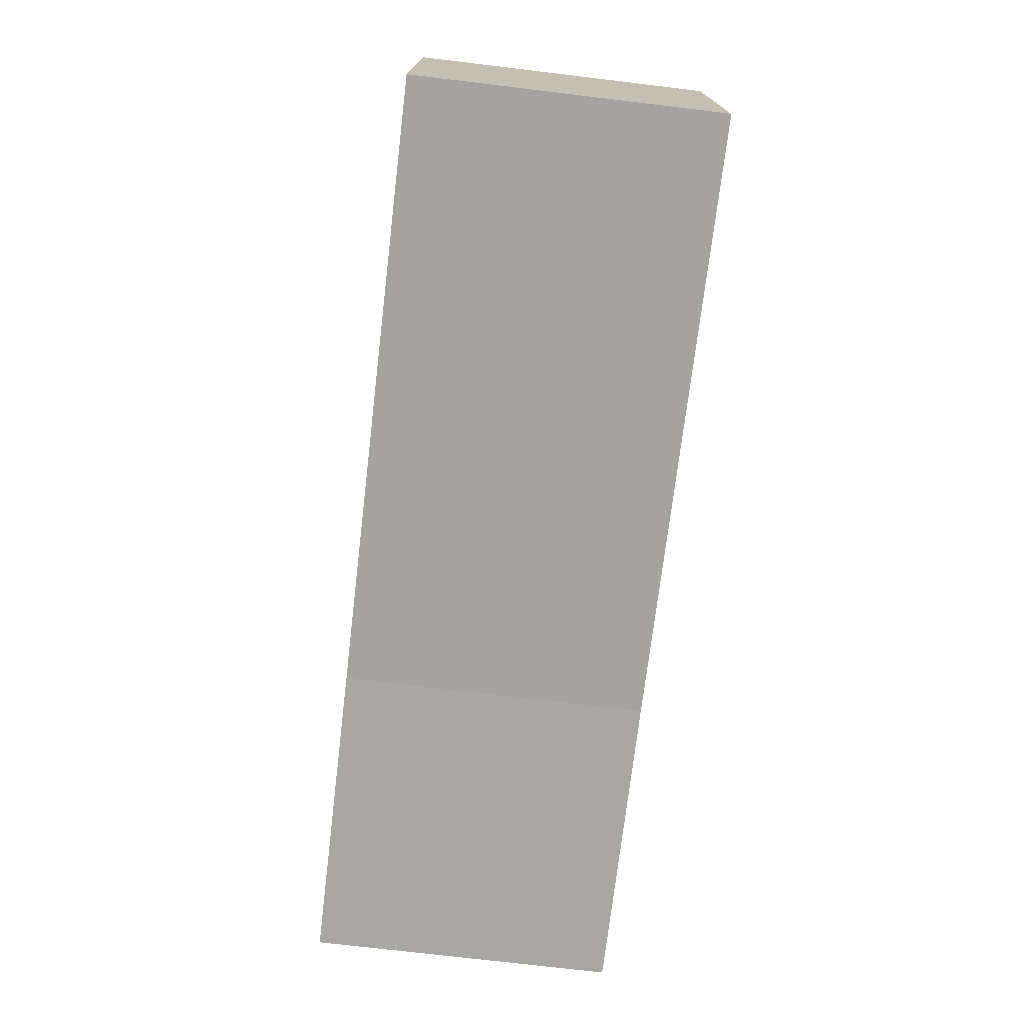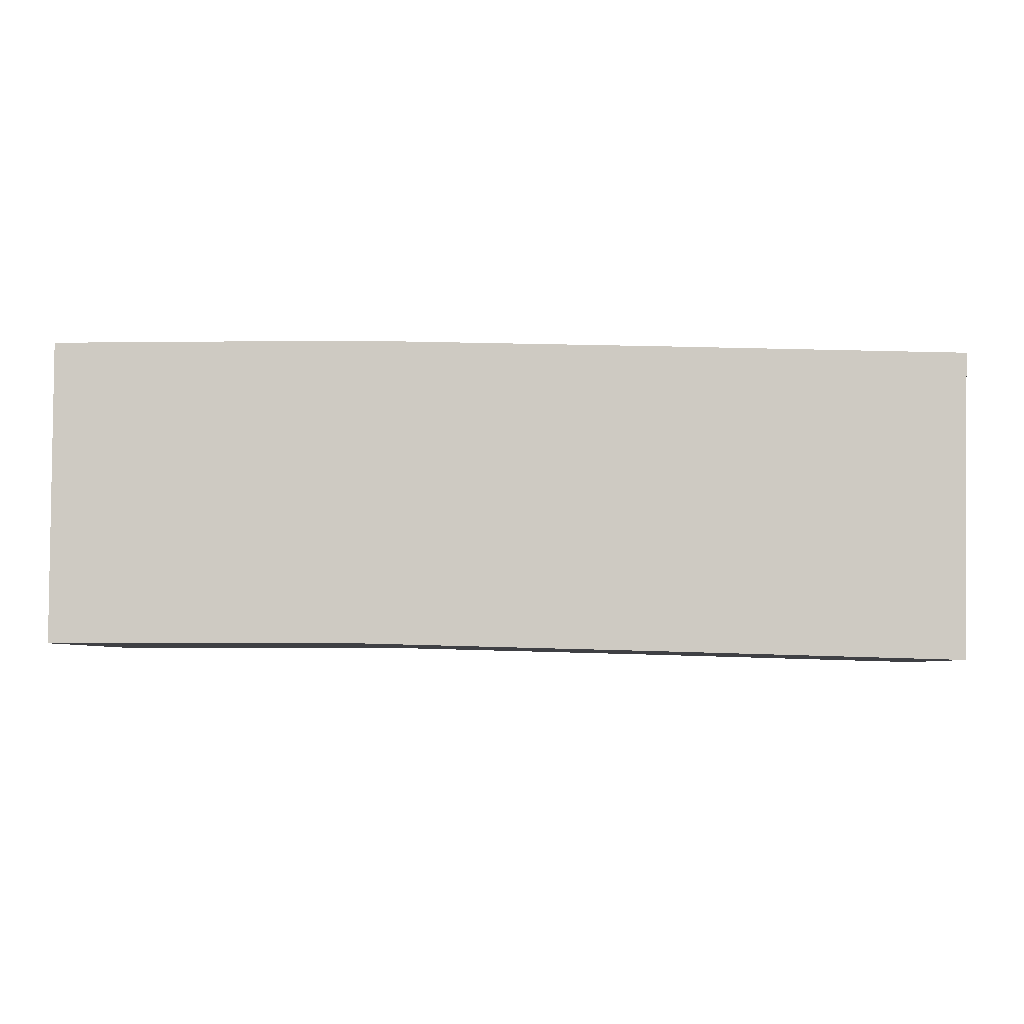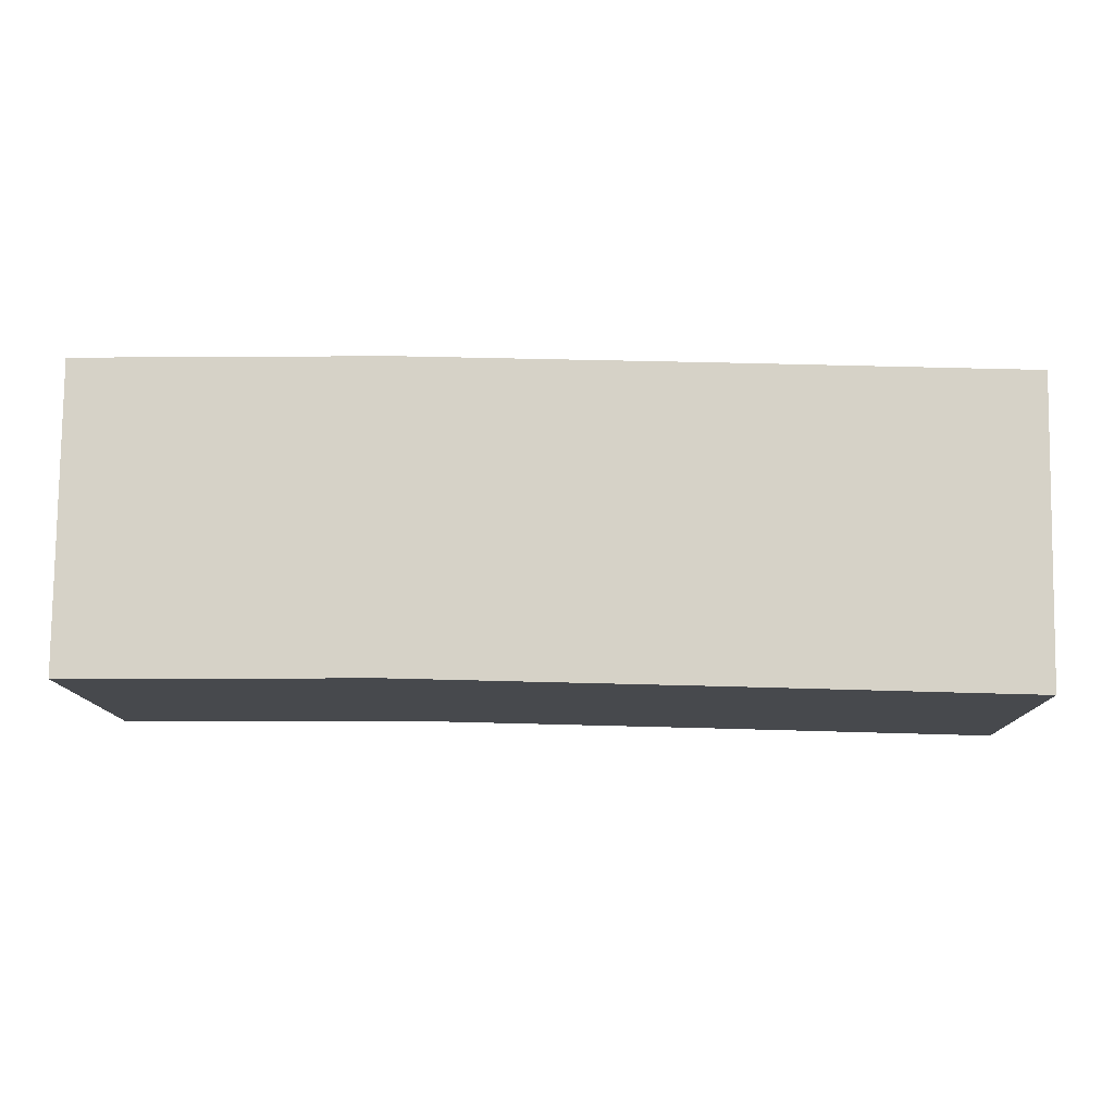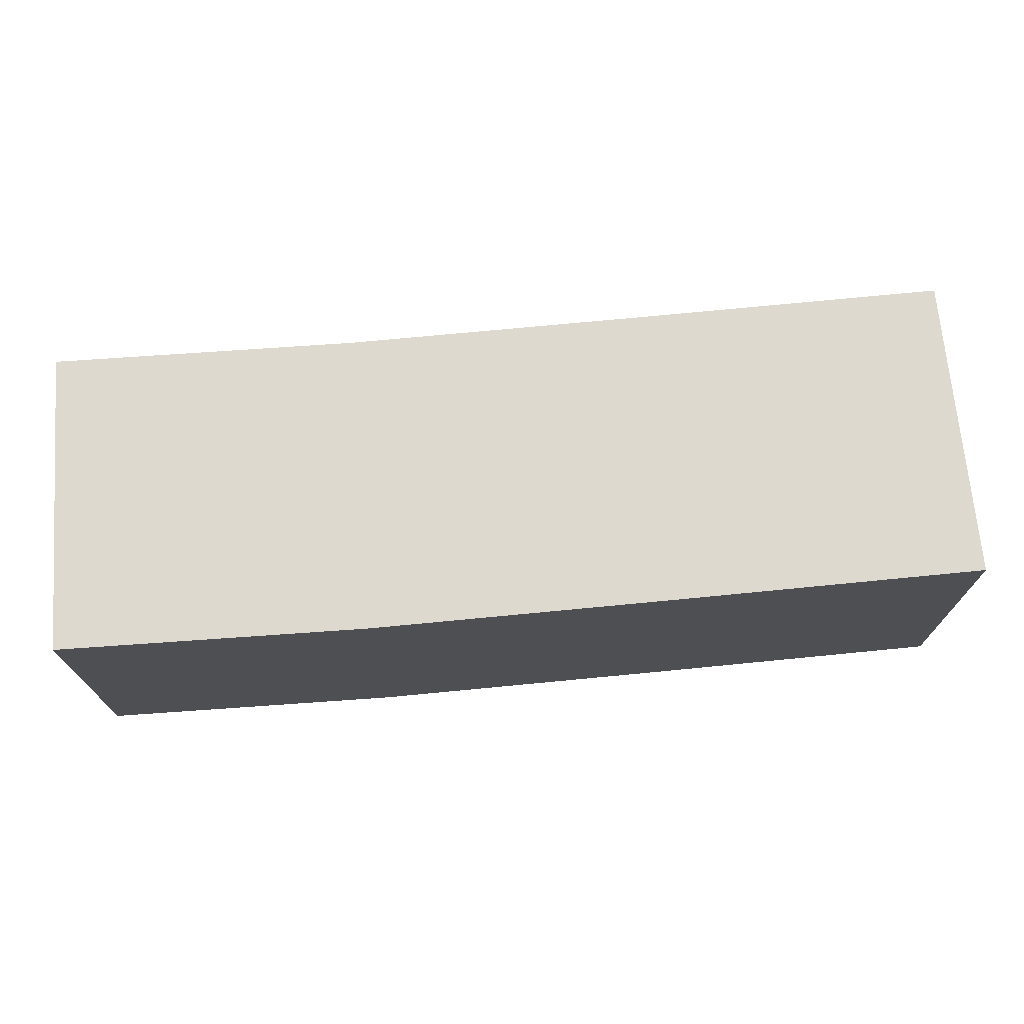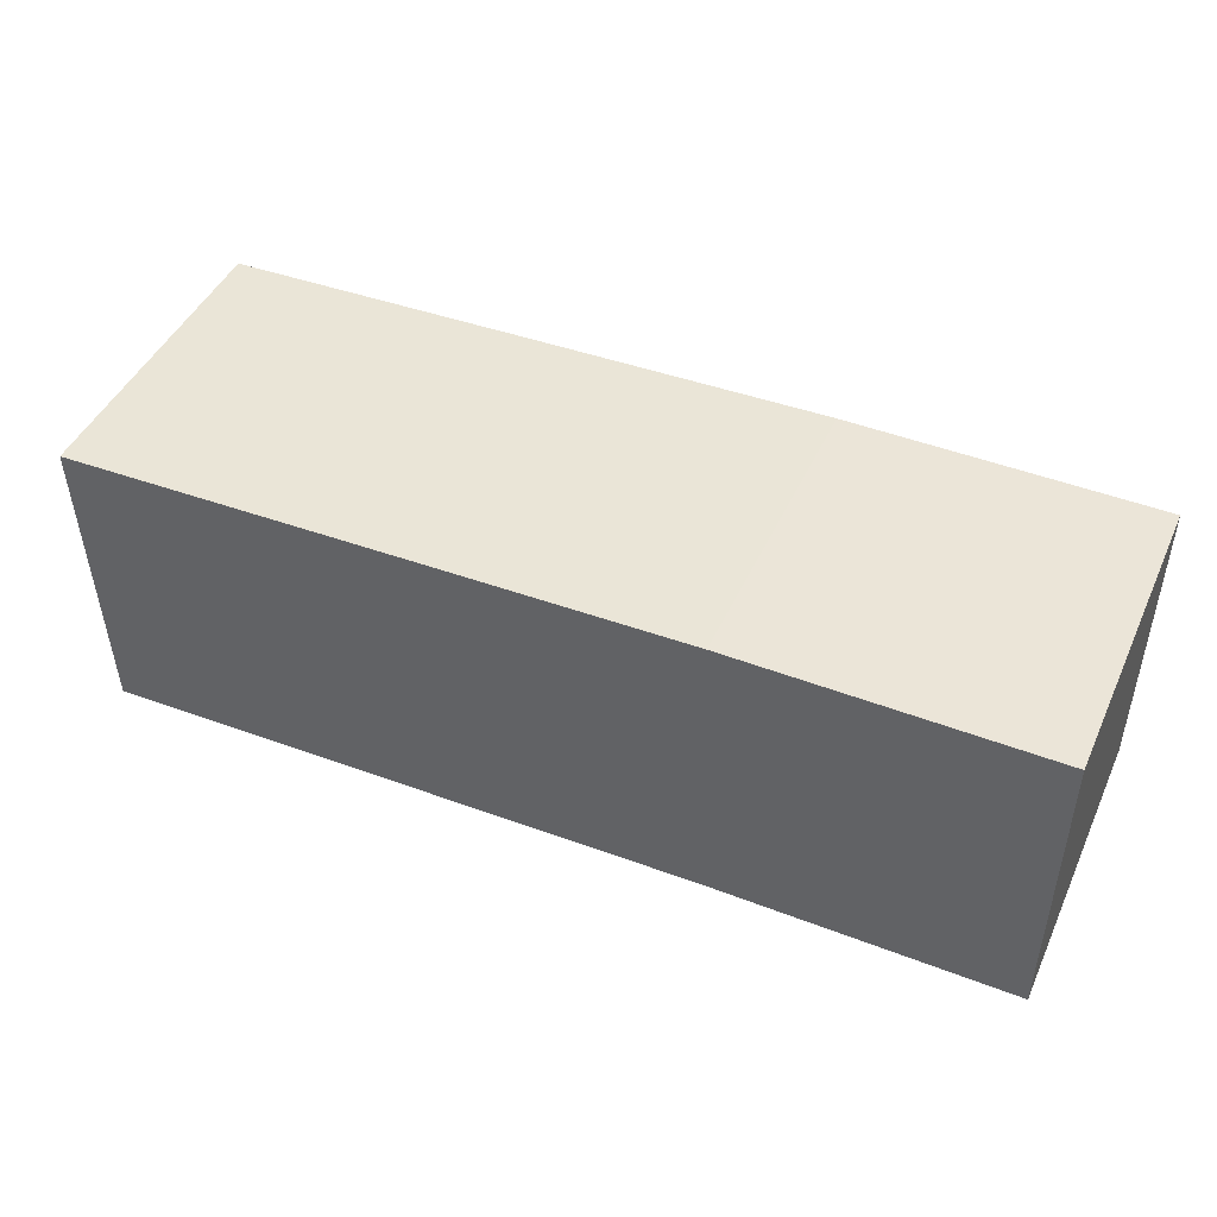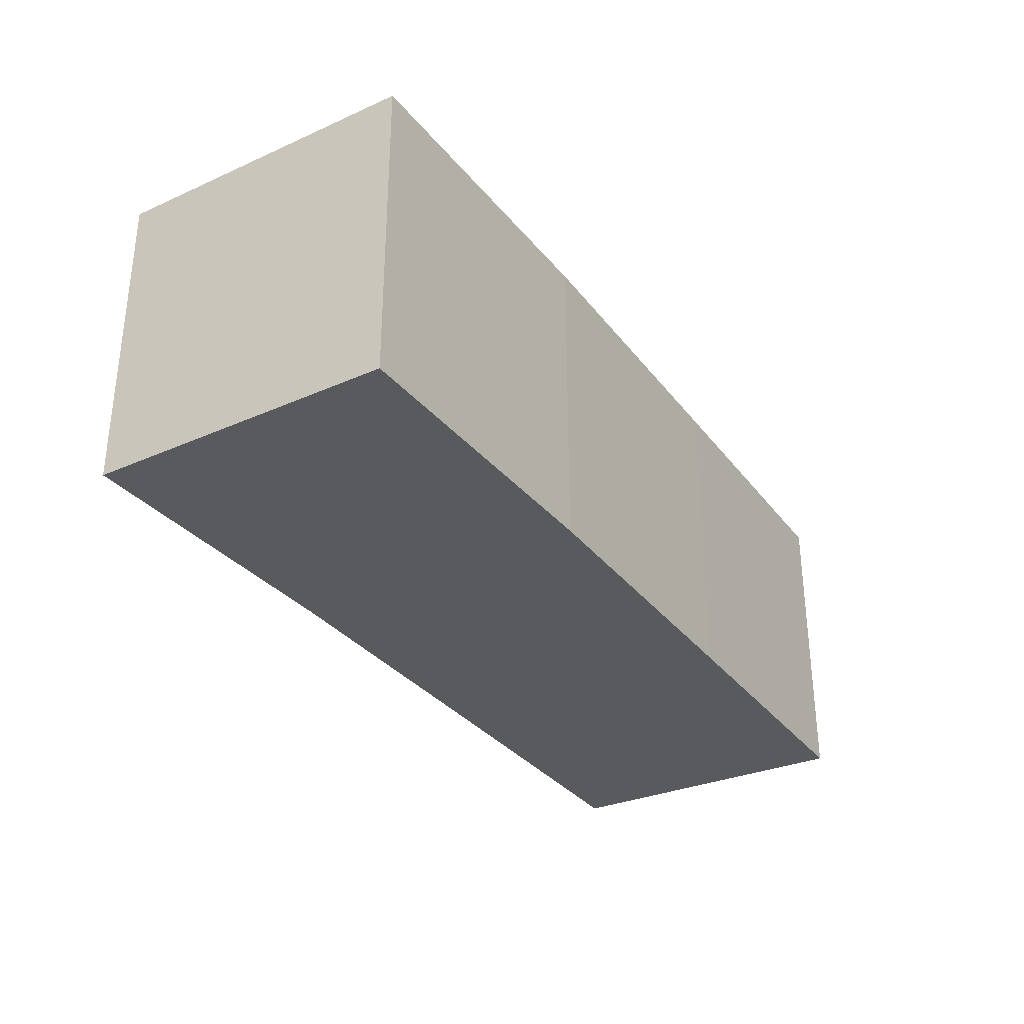
<metadata>
{"format":"obj","ext":"obj","renderer":"f3d","projection":"perspective","resolution":1024,"background":"white","views":[{"elev":-74.5,"azim":83.2,"up":"+Z"},{"elev":-5.1,"azim":2.4,"up":"+Z"},{"elev":-12.0,"azim":1.0,"up":"+Z"},{"elev":71.5,"azim":-4.0,"up":"+Y"},{"elev":45.9,"azim":-156.1,"up":"+Z"},{"elev":-31.5,"azim":-57.8,"up":"+Y"}]}
</metadata>
<code>
v -0.0025 -0.0025 -0.0025
v -0.0025 -0.0025 0.0025
v -0.0025 0.0025 0.0025
v -0.0025 0.0025 -0.0025
v 0.002528 0.0025 0.002498
v 0.002473 0.0025 -0.002501
v 0.002473 -0.0025 -0.002501
v 0.002528 -0.0025 0.002498
v 0.007559 0.0025 0.002365
v 0.007441 0.0025 -0.002634
v 0.007441 -0.0025 -0.002634
v 0.007559 -0.0025 0.002365
v 0.01244 -0.0025 -0.002779
v 0.01244 0.0025 -0.002779
v 0.01256 0.0025 0.002219
v 0.01256 -0.0025 0.002219
f 1 2 3 4
f 4 3 5 6
f 1 7 8 2
f 2 8 5 3
f 1 4 6 7
f 6 5 9 10
f 7 11 12 8
f 8 12 9 5
f 7 6 10 11
f 13 14 15 16
f 10 9 15 14
f 11 13 16 12
f 12 16 15 9
f 11 10 14 13

</code>
